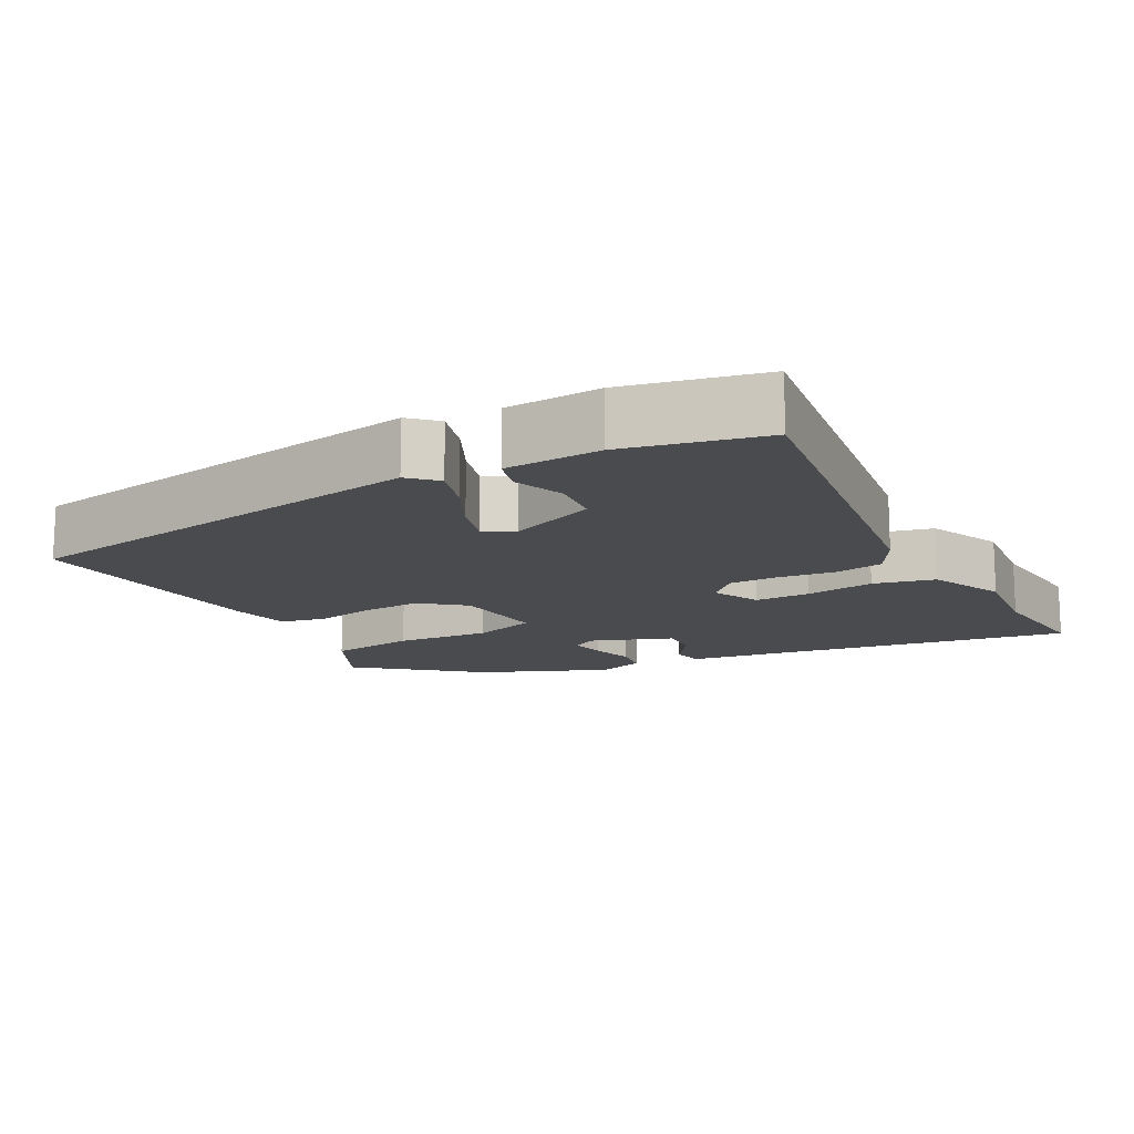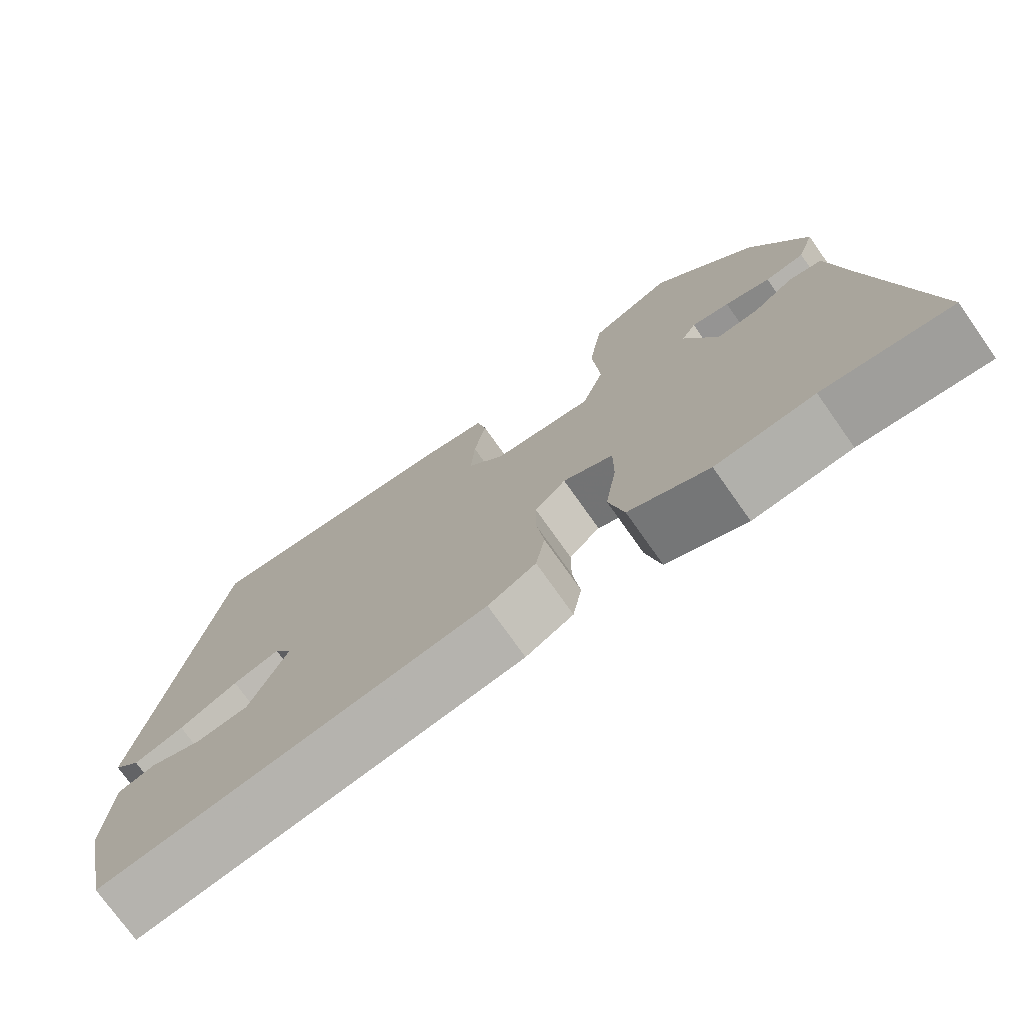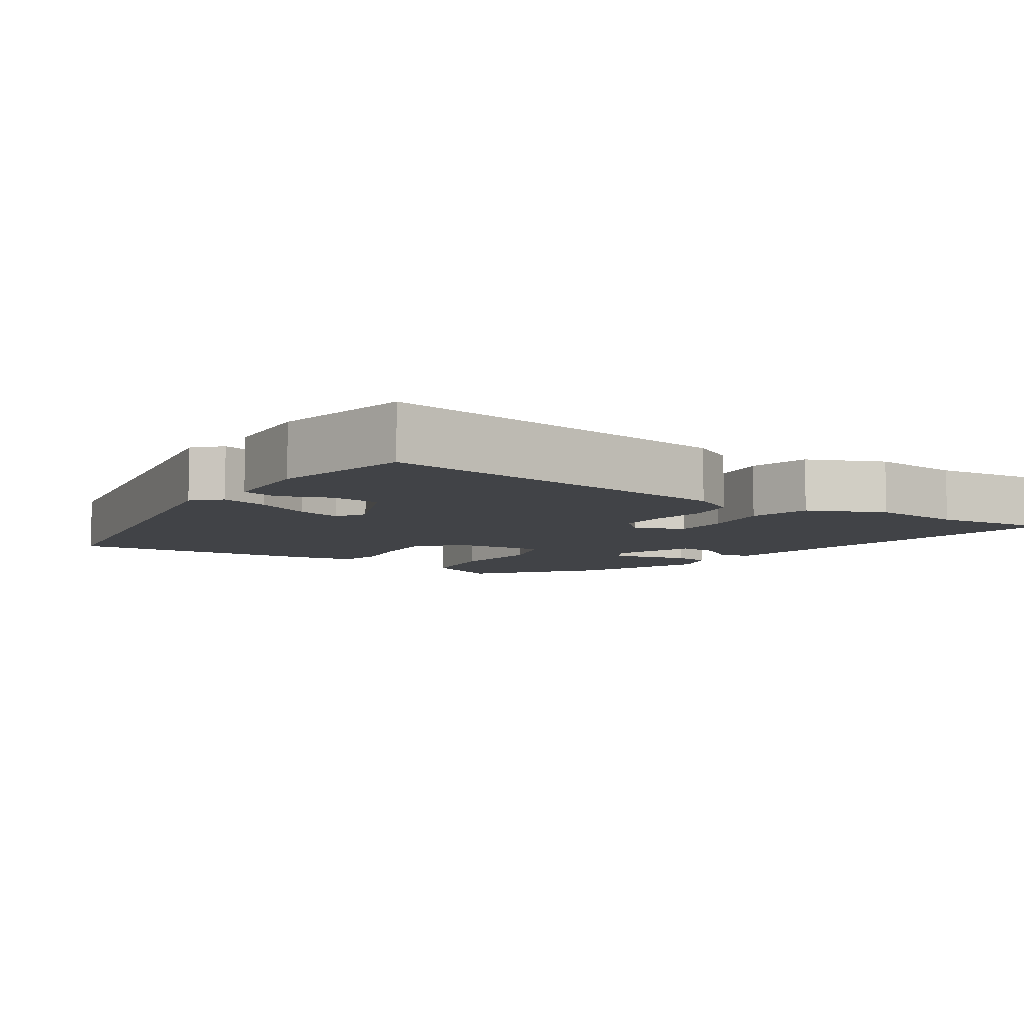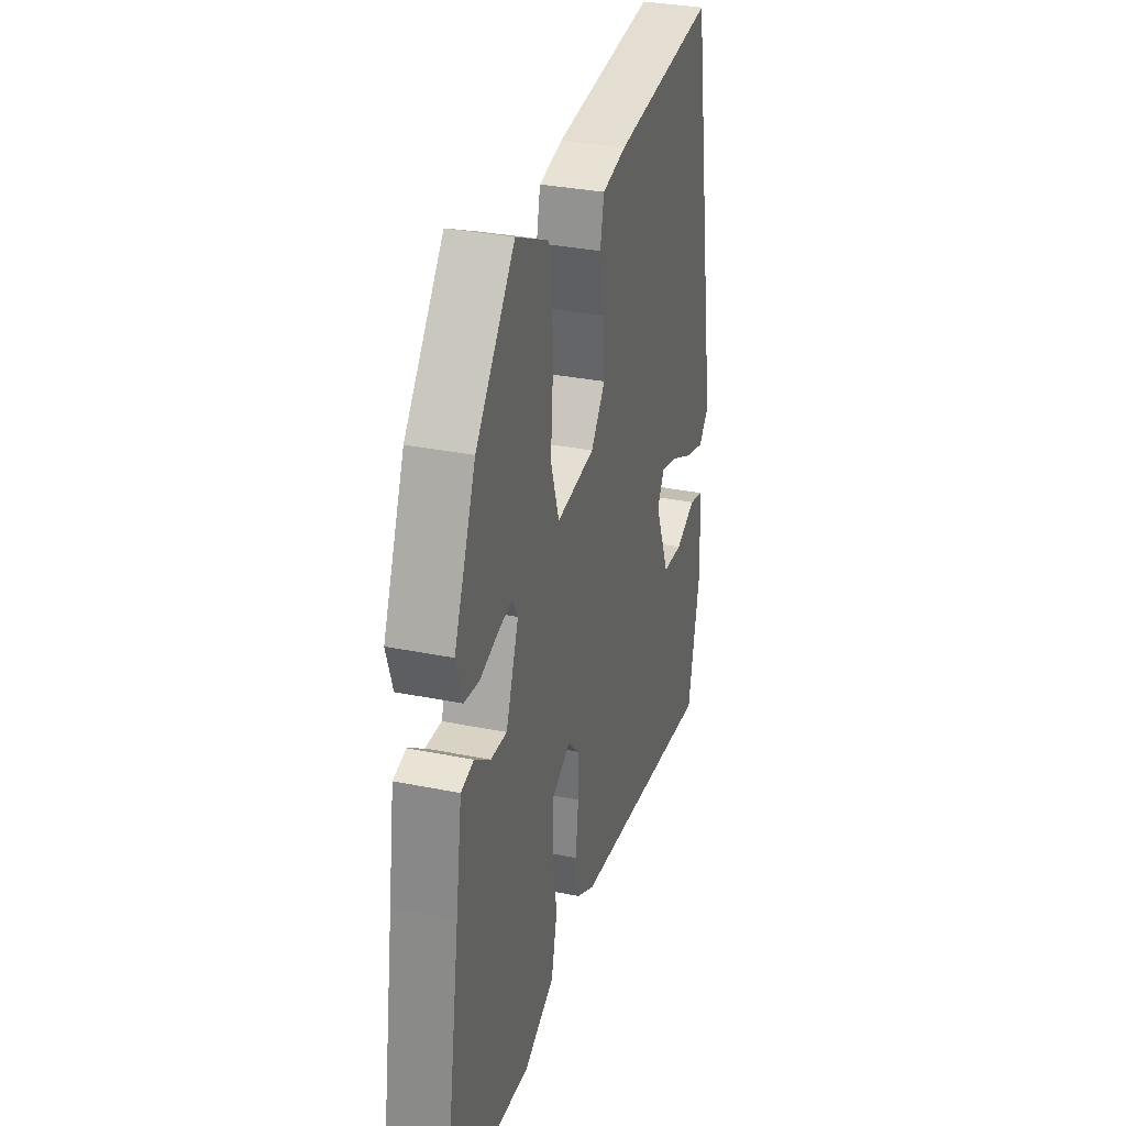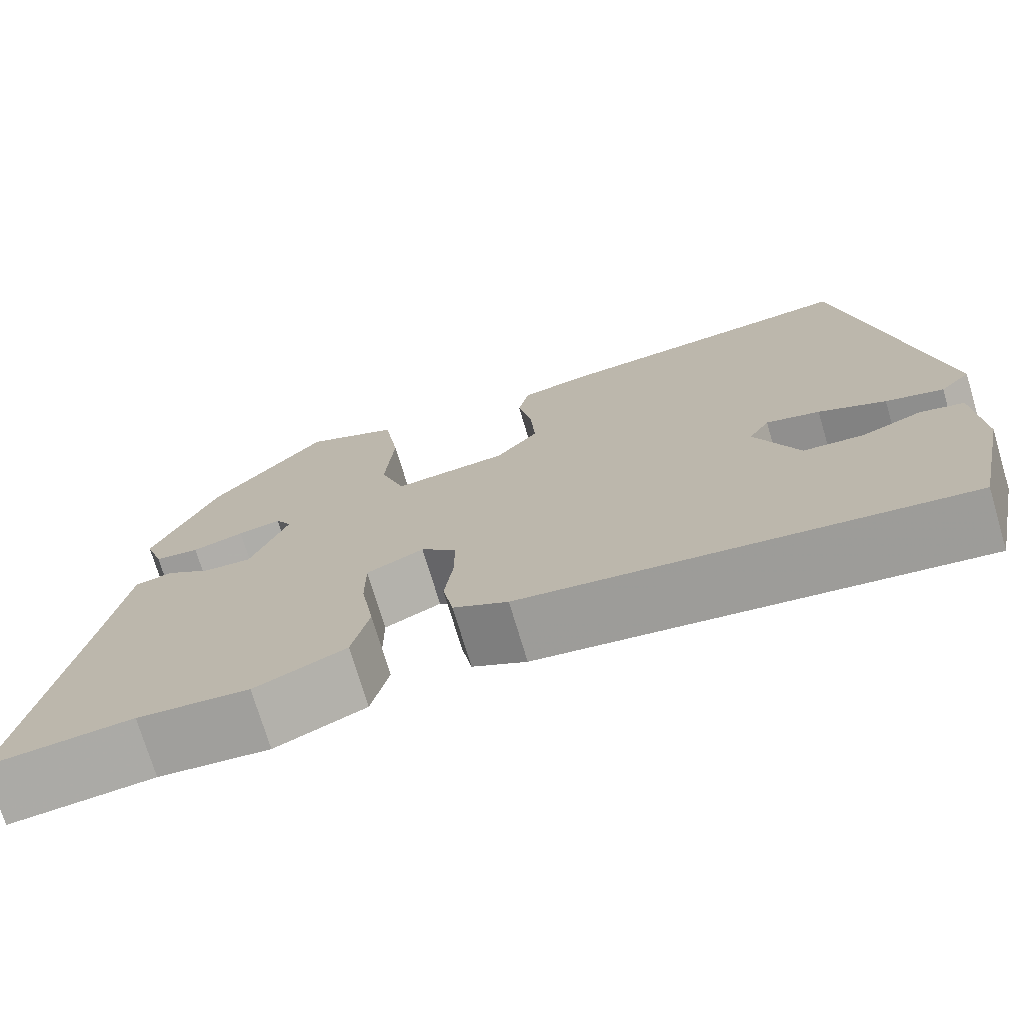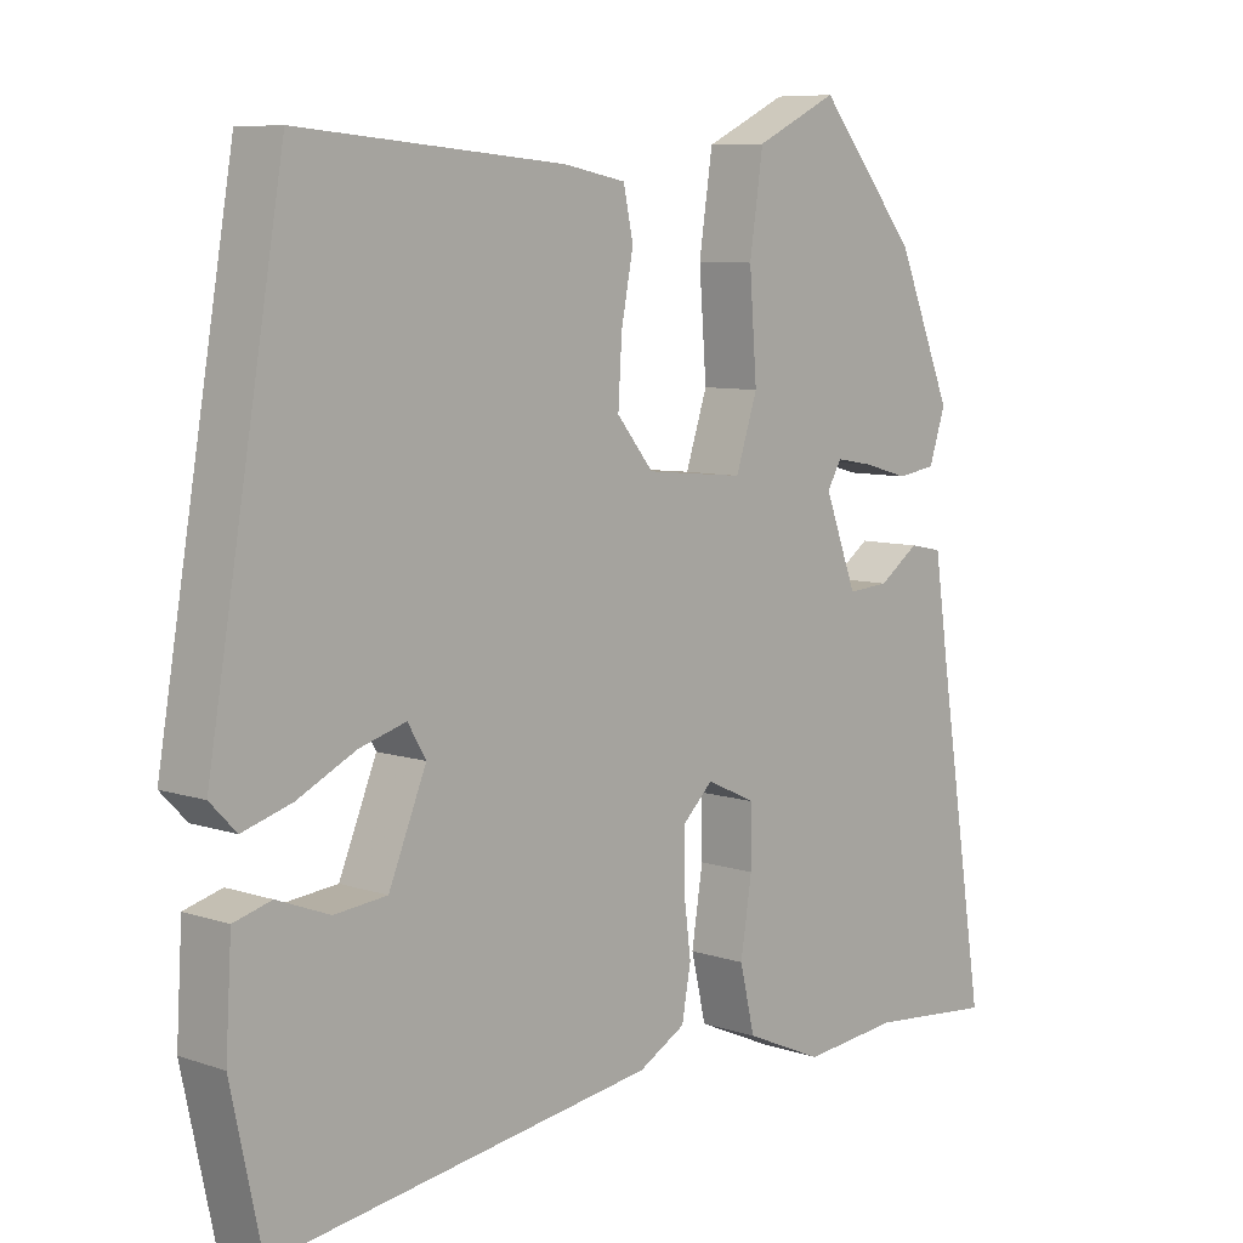
<metadata>
{"format":"obj","ext":"obj","renderer":"f3d","projection":"perspective","resolution":1024,"background":"white","views":[{"elev":-14.1,"azim":118.4,"up":"+Y"},{"elev":-74.7,"azim":-144.8,"up":"+Z"},{"elev":-7.2,"azim":146.5,"up":"+Y"},{"elev":32.1,"azim":-74.1,"up":"+Z"},{"elev":-73.9,"azim":16.7,"up":"+Z"},{"elev":7.9,"azim":133.1,"up":"+Z"}]}
</metadata>
<code>
v 0.482 0.07 -0.534
v -0.025 0.07 -0.461
v -0.088 0.07 -0.426
v -0.1 0.07 -0.359
v -0.09 0.07 -0.281
v -0.09 0.07 -0.212
v -0.131 0.07 -0.172
v -0.197 0.07 -0.203
v -0.197 0.07 -0.28
v -0.182 0.07 -0.376
v -0.202 0.07 -0.461
v -0.307 0.07 -0.507
v -0.436 0.07 -0.494
v -0.603 0.07 -0.51
v -0.539 0.07 -0.103
v -0.518 0.07 0.039
v -0.474 0.07 0.048
v -0.42 0.07 0.01
v -0.365 0.07 0.006
v -0.322 0.07 0.12
v -0.341 0.07 0.153
v -0.391 0.07 0.144
v -0.451 0.07 0.127
v -0.503 0.07 0.135
v -0.525 0.07 0.202
v -0.451 0.07 0.38
v -0.318 0.07 0.541
v -0.208 0.07 0.488
v -0.19 0.07 0.366
v -0.2 0.07 0.234
v -0.171 0.07 0.146
v -0.039 0.07 0.159
v 0.01 0.07 0.219
v 0.005 0.07 0.302
v -0.011 0.07 0.386
v 0.002 0.07 0.448
v 0.085 0.07 0.464
v 0.438 0.07 0.494
v 0.539 0.07 -0.094
v 0.504 0.07 -0.13
v 0.438 0.07 -0.11
v 0.361 0.07 -0.072
v 0.299 0.07 -0.054
v 0.275 0.07 -0.095
v 0.325 0.07 -0.216
v 0.395 0.07 -0.223
v 0.465 0.07 -0.196
v 0.515 0.07 -0.21
v 0.523 0.07 -0.343
v 0.482 0 -0.534
v -0.025 0 -0.461
v -0.088 0 -0.426
v -0.1 0 -0.359
v -0.09 0 -0.281
v -0.09 0 -0.212
v -0.131 0 -0.172
v -0.197 0 -0.203
v -0.197 0 -0.28
v -0.182 0 -0.376
v -0.202 0 -0.461
v -0.307 0 -0.507
v -0.436 0 -0.494
v -0.603 0 -0.51
v -0.539 0 -0.103
v -0.518 0 0.039
v -0.474 0 0.048
v -0.42 0 0.01
v -0.365 0 0.006
v -0.322 0 0.12
v -0.341 0 0.153
v -0.391 0 0.144
v -0.451 0 0.127
v -0.503 0 0.135
v -0.525 0 0.202
v -0.451 0 0.38
v -0.318 0 0.541
v -0.208 0 0.488
v -0.19 0 0.366
v -0.2 0 0.234
v -0.171 0 0.146
v -0.039 0 0.159
v 0.01 0 0.219
v 0.005 0 0.302
v -0.011 0 0.386
v 0.002 0 0.448
v 0.085 0 0.464
v 0.438 0 0.494
v 0.539 0 -0.094
v 0.504 0 -0.13
v 0.438 0 -0.11
v 0.361 0 -0.072
v 0.299 0 -0.054
v 0.275 0 -0.095
v 0.325 0 -0.216
v 0.395 0 -0.223
v 0.465 0 -0.196
v 0.515 0 -0.21
v 0.523 0 -0.343
f 46 47 48 49
f 45 46 49 1
f 39 40 41 42
f 39 42 43
f 38 39 43
f 37 38 43 44
f 34 35 36 37
f 33 34 37 44
f 27 28 29 30
f 27 30 31
f 26 27 31
f 25 26 31
f 22 23 24 25
f 21 22 25
f 21 25 31
f 20 21 31
f 19 20 31 32
f 15 16 17 18
f 13 14 15 18
f 13 18 19
f 9 10 11 12
f 8 9 12 13
f 2 3 4 5
f 45 1 2 5
f 45 5 6
f 32 33 44 45
f 32 45 6 7
f 8 13 19 32
f 7 8 32
f 98 97 96 95
f 50 98 95 94
f 91 90 89 88
f 92 91 88
f 92 88 87
f 93 92 87 86
f 86 85 84 83
f 93 86 83 82
f 79 78 77 76
f 80 79 76
f 80 76 75
f 80 75 74
f 74 73 72 71
f 74 71 70
f 80 74 70
f 80 70 69
f 81 80 69 68
f 67 66 65 64
f 67 64 63 62
f 68 67 62
f 61 60 59 58
f 62 61 58 57
f 54 53 52 51
f 54 51 50 94
f 55 54 94
f 94 93 82 81
f 56 55 94 81
f 81 68 62 57
f 81 57 56
f 1 50 51 2
f 2 51 52 3
f 3 52 53 4
f 4 53 54 5
f 5 54 55 6
f 6 55 56 7
f 7 56 57 8
f 8 57 58 9
f 9 58 59 10
f 10 59 60 11
f 11 60 61 12
f 12 61 62 13
f 13 62 63 14
f 14 63 64 15
f 15 64 65 16
f 16 65 66 17
f 17 66 67 18
f 18 67 68 19
f 19 68 69 20
f 20 69 70 21
f 21 70 71 22
f 22 71 72 23
f 23 72 73 24
f 24 73 74 25
f 25 74 75 26
f 26 75 76 27
f 27 76 77 28
f 28 77 78 29
f 29 78 79 30
f 30 79 80 31
f 31 80 81 32
f 32 81 82 33
f 33 82 83 34
f 34 83 84 35
f 35 84 85 36
f 36 85 86 37
f 37 86 87 38
f 38 87 88 39
f 39 88 89 40
f 40 89 90 41
f 41 90 91 42
f 42 91 92 43
f 43 92 93 44
f 44 93 94 45
f 45 94 95 46
f 46 95 96 47
f 47 96 97 48
f 48 97 98 49
f 49 98 50 1

</code>
